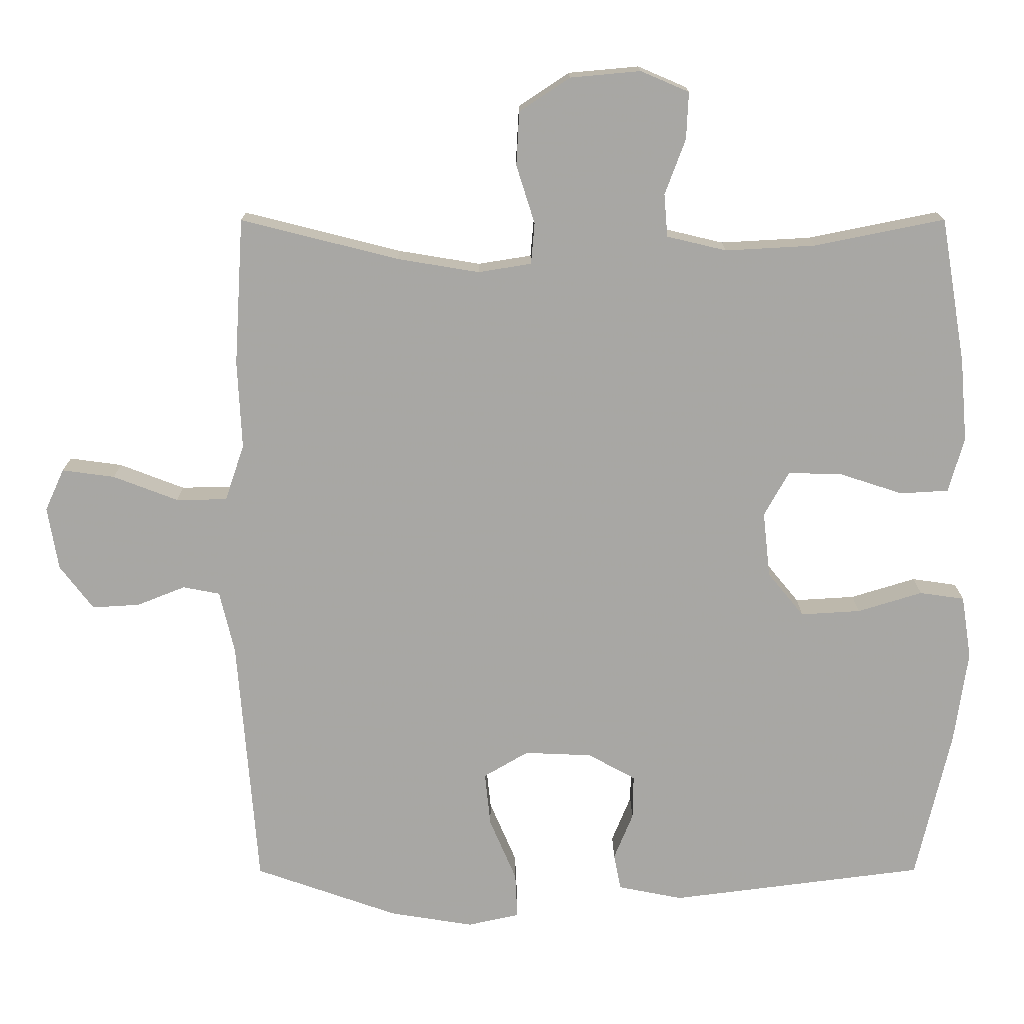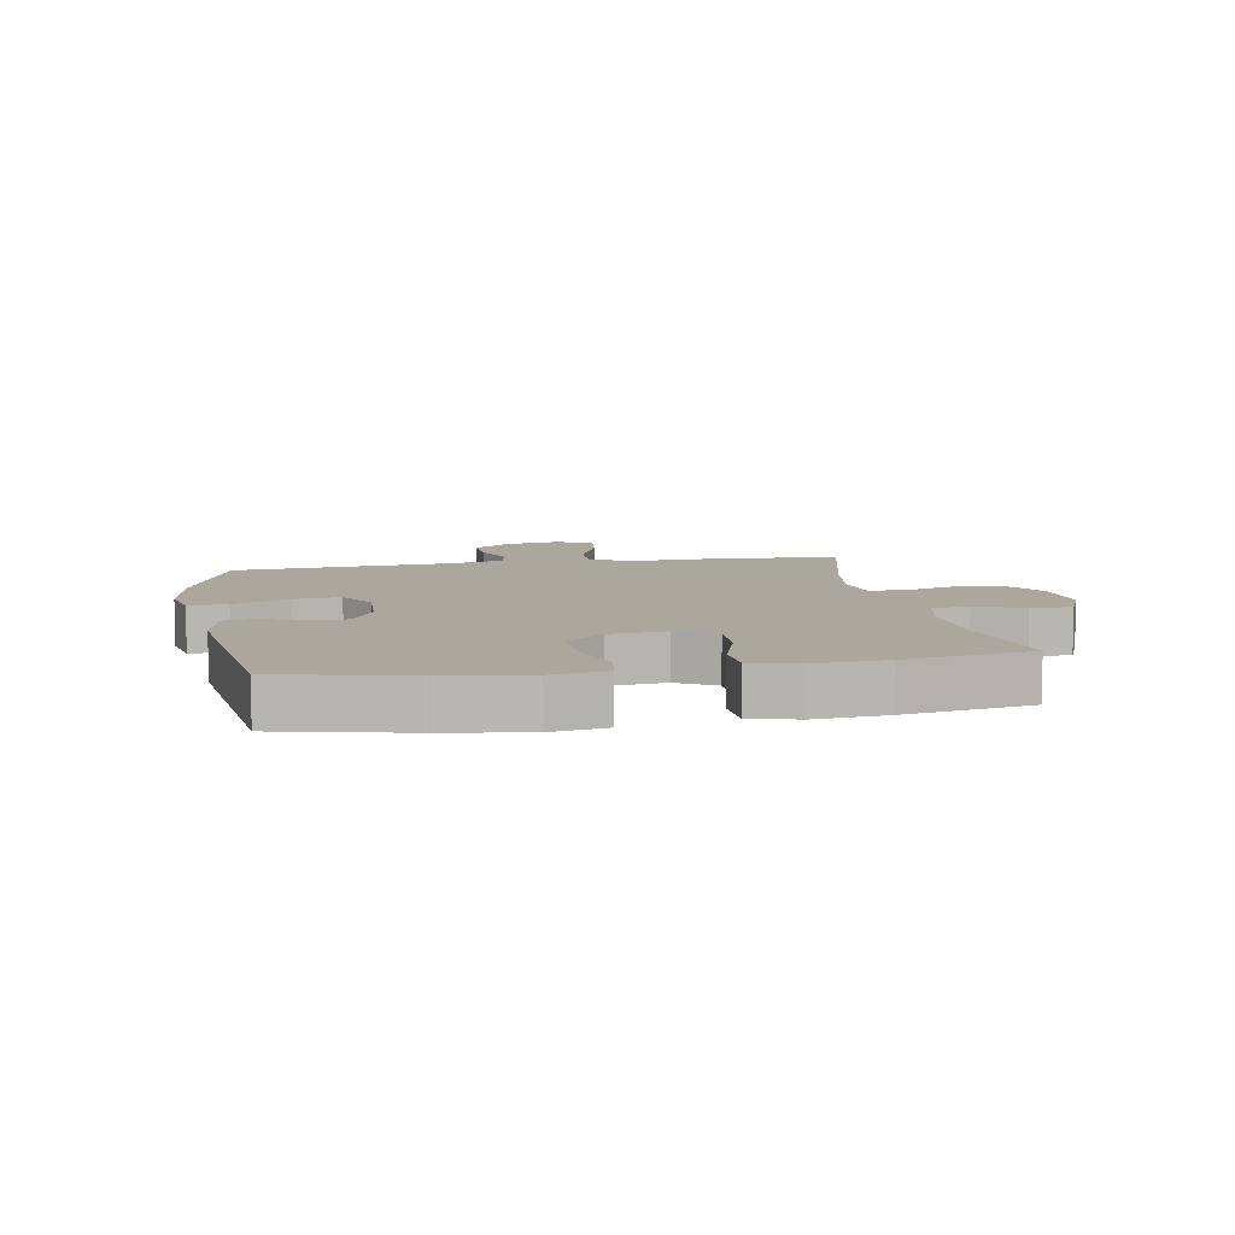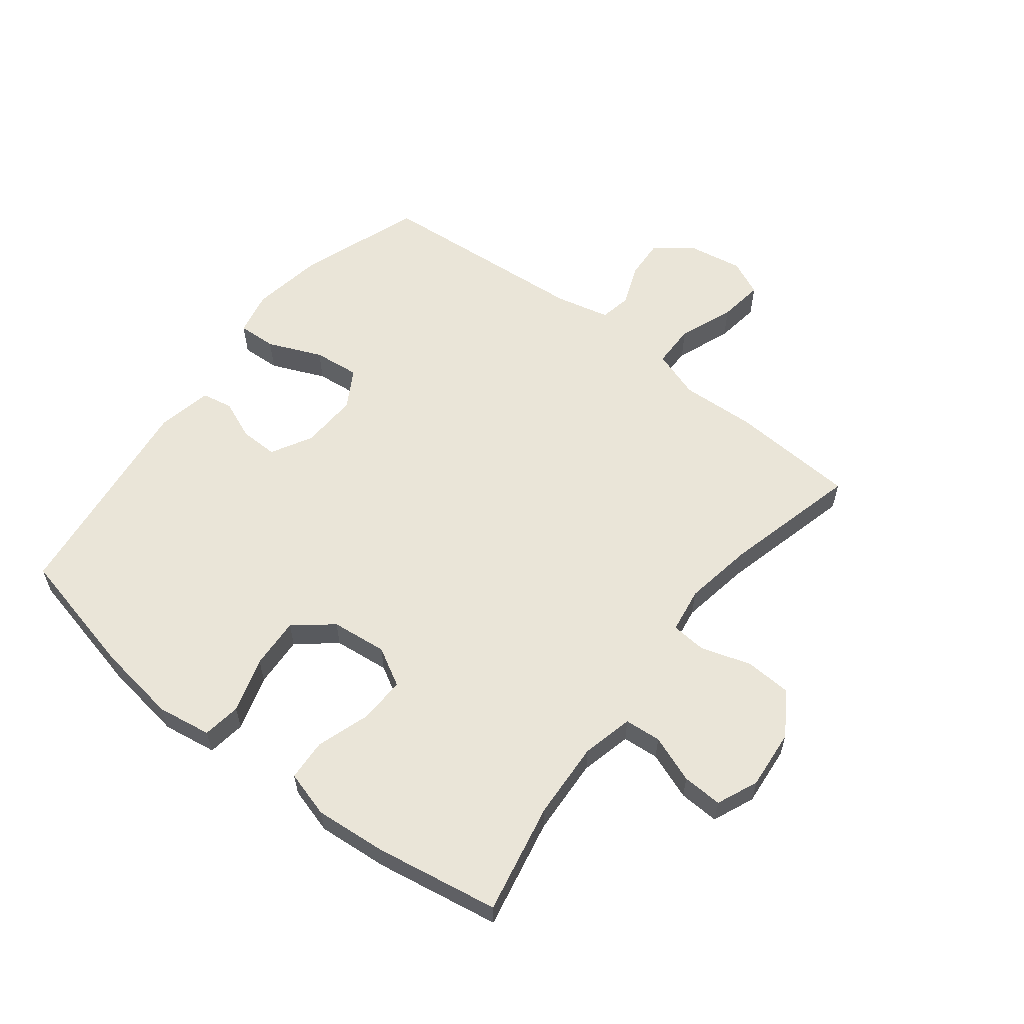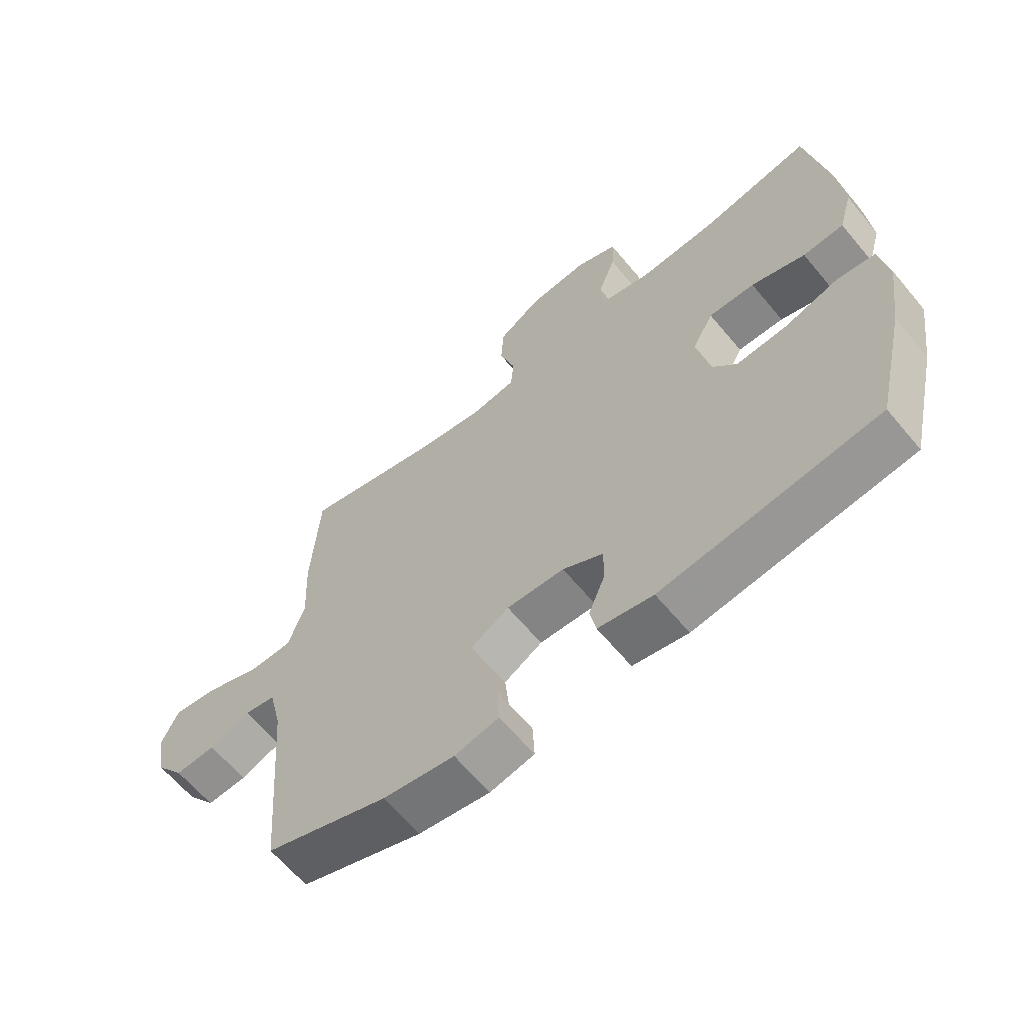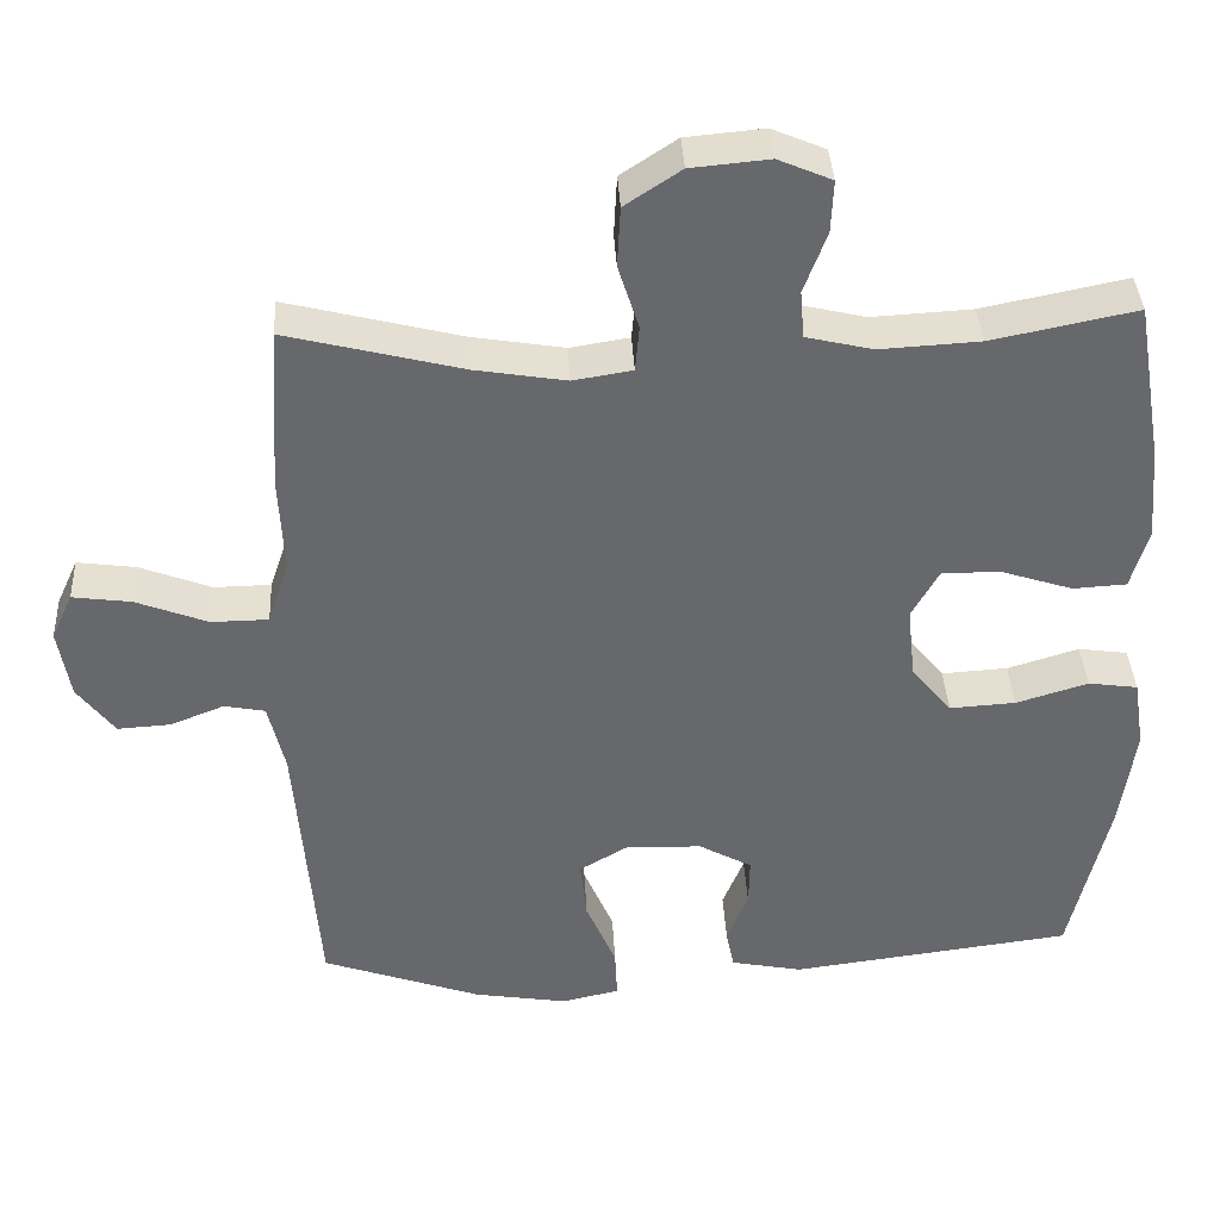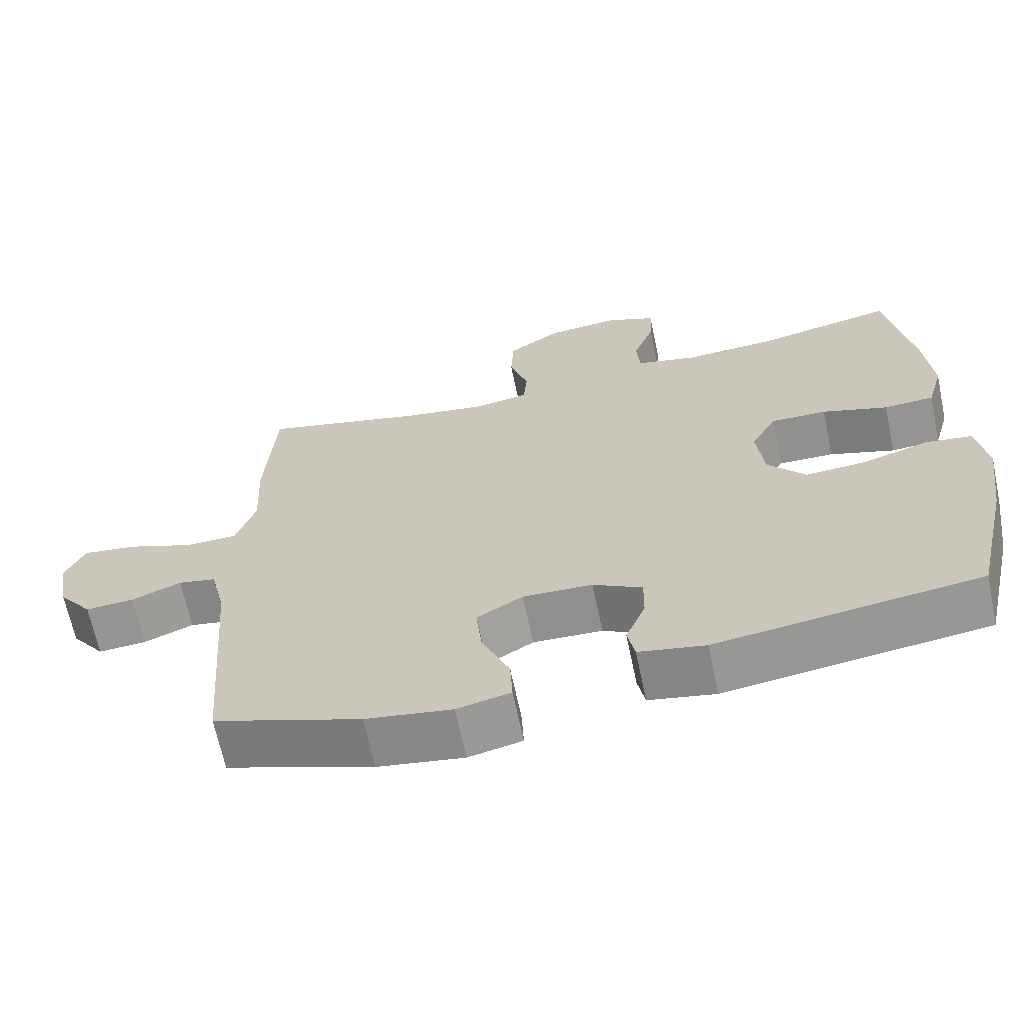
<metadata>
{"format":"obj","ext":"obj","renderer":"f3d","projection":"perspective","resolution":1024,"background":"white","views":[{"elev":15.5,"azim":179.8,"up":"+Z"},{"elev":8.4,"azim":-100.2,"up":"+Y"},{"elev":58.9,"azim":-52.1,"up":"+Y"},{"elev":-63.3,"azim":-140.3,"up":"+Z"},{"elev":37.9,"azim":177.0,"up":"+Z"},{"elev":-66.1,"azim":-168.1,"up":"+Z"}]}
</metadata>
<code>
v 0.5 0.07 -0.5
v 0.298 0.07 -0.571
v 0.18 0.07 -0.59
v 0.107 0.07 -0.574
v 0.11 0.07 -0.51
v 0.148 0.07 -0.421
v 0.156 0.07 -0.345
v 0.093 0.07 -0.308
v -0.002 0.07 -0.312
v -0.069 0.07 -0.349
v -0.068 0.07 -0.411
v -0.041 0.07 -0.477
v -0.051 0.07 -0.528
v -0.142 0.07 -0.546
v -0.5 0.07 -0.5
v -0.549 0.07 -0.287
v -0.568 0.07 -0.154
v -0.554 0.07 -0.065
v -0.491 0.07 -0.056
v -0.4 0.07 -0.084
v -0.316 0.07 -0.089
v -0.265 0.07 -0.027
v -0.255 0.07 0.065
v -0.29 0.07 0.128
v -0.366 0.07 0.126
v -0.455 0.07 0.097
v -0.523 0.07 0.101
v -0.545 0.07 0.178
v -0.535 0.07 0.295
v -0.5 0.07 0.5
v -0.317 0.07 0.463
v -0.19 0.07 0.456
v -0.106 0.07 0.476
v -0.101 0.07 0.536
v -0.13 0.07 0.614
v -0.133 0.07 0.68
v -0.065 0.07 0.709
v 0.034 0.07 0.7
v 0.105 0.07 0.653
v 0.109 0.07 0.577
v 0.083 0.07 0.495
v 0.088 0.07 0.437
v 0.163 0.07 0.425
v 0.278 0.07 0.444
v 0.5 0.07 0.5
v 0.513 0.07 0.293
v 0.507 0.07 0.169
v 0.534 0.07 0.089
v 0.606 0.07 0.088
v 0.697 0.07 0.123
v 0.771 0.07 0.133
v 0.798 0.07 0.074
v 0.783 0.07 -0.015
v 0.736 0.07 -0.077
v 0.669 0.07 -0.073
v 0.601 0.07 -0.046
v 0.549 0.07 -0.056
v 0.528 0.07 -0.145
v 0.5 0 -0.5
v 0.298 0 -0.571
v 0.18 0 -0.59
v 0.107 0 -0.574
v 0.11 0 -0.51
v 0.148 0 -0.421
v 0.156 0 -0.345
v 0.093 0 -0.308
v -0.002 0 -0.312
v -0.069 0 -0.349
v -0.068 0 -0.411
v -0.041 0 -0.477
v -0.051 0 -0.528
v -0.142 0 -0.546
v -0.5 0 -0.5
v -0.549 0 -0.287
v -0.568 0 -0.154
v -0.554 0 -0.065
v -0.491 0 -0.056
v -0.4 0 -0.084
v -0.316 0 -0.089
v -0.265 0 -0.027
v -0.255 0 0.065
v -0.29 0 0.128
v -0.366 0 0.126
v -0.455 0 0.097
v -0.523 0 0.101
v -0.545 0 0.178
v -0.535 0 0.295
v -0.5 0 0.5
v -0.317 0 0.463
v -0.19 0 0.456
v -0.106 0 0.476
v -0.101 0 0.536
v -0.13 0 0.614
v -0.133 0 0.68
v -0.065 0 0.709
v 0.034 0 0.7
v 0.105 0 0.653
v 0.109 0 0.577
v 0.083 0 0.495
v 0.088 0 0.437
v 0.163 0 0.425
v 0.278 0 0.444
v 0.5 0 0.5
v 0.513 0 0.293
v 0.507 0 0.169
v 0.534 0 0.089
v 0.606 0 0.088
v 0.697 0 0.123
v 0.771 0 0.133
v 0.798 0 0.074
v 0.783 0 -0.015
v 0.736 0 -0.077
v 0.669 0 -0.073
v 0.601 0 -0.046
v 0.549 0 -0.056
v 0.528 0 -0.145
f 53 54 55 56
f 51 52 53 56
f 49 50 51 56
f 48 49 56 57
f 47 48 57 58
f 44 45 46 47
f 43 44 47 58
f 38 39 40 41
f 38 41 42
f 37 38 42
f 34 35 36 37
f 33 34 37 42
f 32 33 42
f 31 32 42 43
f 29 30 31
f 25 26 27 28
f 24 25 28 29
f 17 18 19 20
f 17 20 21
f 16 17 21
f 15 16 21
f 14 15 21 22
f 11 12 13 14
f 10 11 14 22
f 3 4 5 6
f 3 6 7
f 2 3 7
f 1 2 7
f 58 1 7 8
f 24 29 31 43
f 23 24 43 58
f 9 10 22 23
f 8 9 23 58
f 114 113 112 111
f 114 111 110 109
f 114 109 108 107
f 115 114 107 106
f 116 115 106 105
f 105 104 103 102
f 116 105 102 101
f 99 98 97 96
f 100 99 96
f 100 96 95
f 95 94 93 92
f 100 95 92 91
f 100 91 90
f 101 100 90 89
f 89 88 87
f 86 85 84 83
f 87 86 83 82
f 78 77 76 75
f 79 78 75
f 79 75 74
f 79 74 73
f 80 79 73 72
f 72 71 70 69
f 80 72 69 68
f 64 63 62 61
f 65 64 61
f 65 61 60
f 65 60 59
f 66 65 59 116
f 101 89 87 82
f 116 101 82 81
f 81 80 68 67
f 116 81 67 66
f 1 59 60 2
f 2 60 61 3
f 3 61 62 4
f 4 62 63 5
f 5 63 64 6
f 6 64 65 7
f 7 65 66 8
f 8 66 67 9
f 9 67 68 10
f 10 68 69 11
f 11 69 70 12
f 12 70 71 13
f 13 71 72 14
f 14 72 73 15
f 15 73 74 16
f 16 74 75 17
f 17 75 76 18
f 18 76 77 19
f 19 77 78 20
f 20 78 79 21
f 21 79 80 22
f 22 80 81 23
f 23 81 82 24
f 24 82 83 25
f 25 83 84 26
f 26 84 85 27
f 27 85 86 28
f 28 86 87 29
f 29 87 88 30
f 30 88 89 31
f 31 89 90 32
f 32 90 91 33
f 33 91 92 34
f 34 92 93 35
f 35 93 94 36
f 36 94 95 37
f 37 95 96 38
f 38 96 97 39
f 39 97 98 40
f 40 98 99 41
f 41 99 100 42
f 42 100 101 43
f 43 101 102 44
f 44 102 103 45
f 45 103 104 46
f 46 104 105 47
f 47 105 106 48
f 48 106 107 49
f 49 107 108 50
f 50 108 109 51
f 51 109 110 52
f 52 110 111 53
f 53 111 112 54
f 54 112 113 55
f 55 113 114 56
f 56 114 115 57
f 57 115 116 58
f 58 116 59 1

</code>
